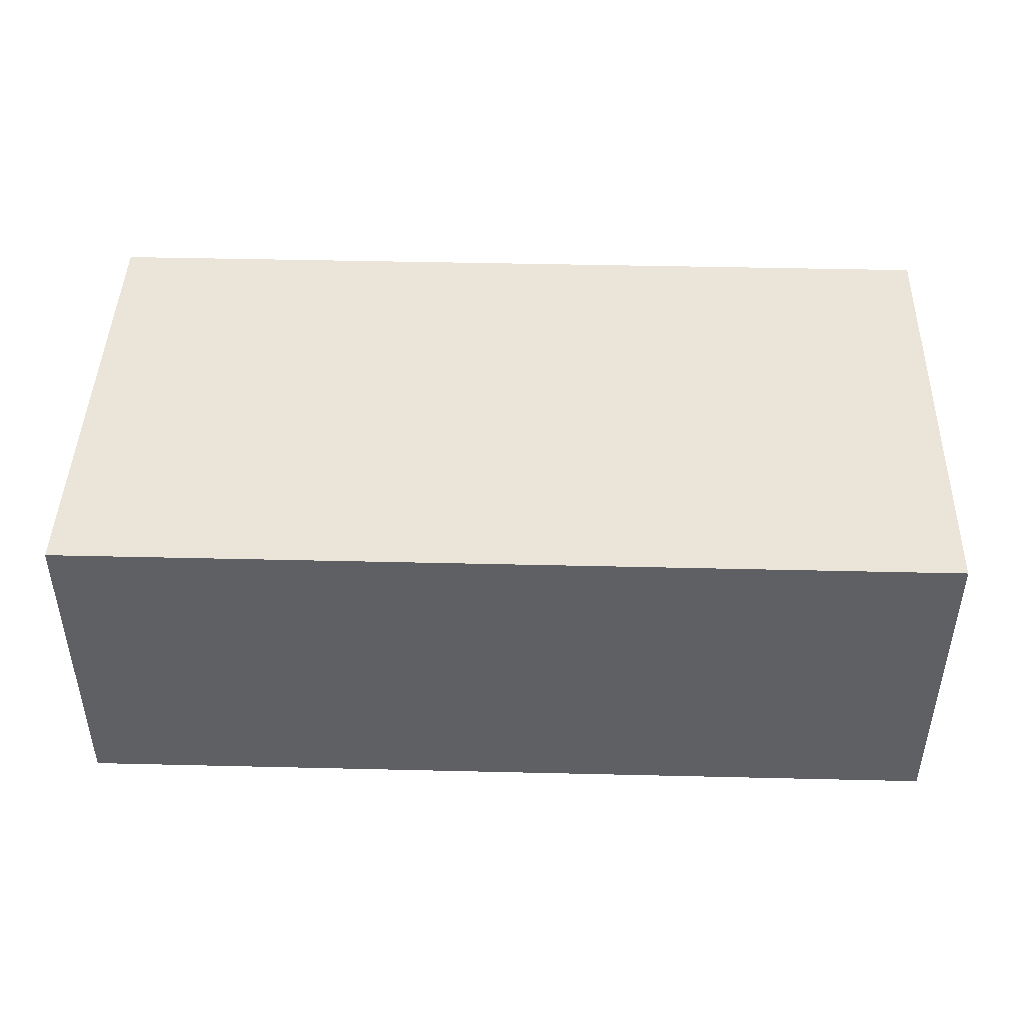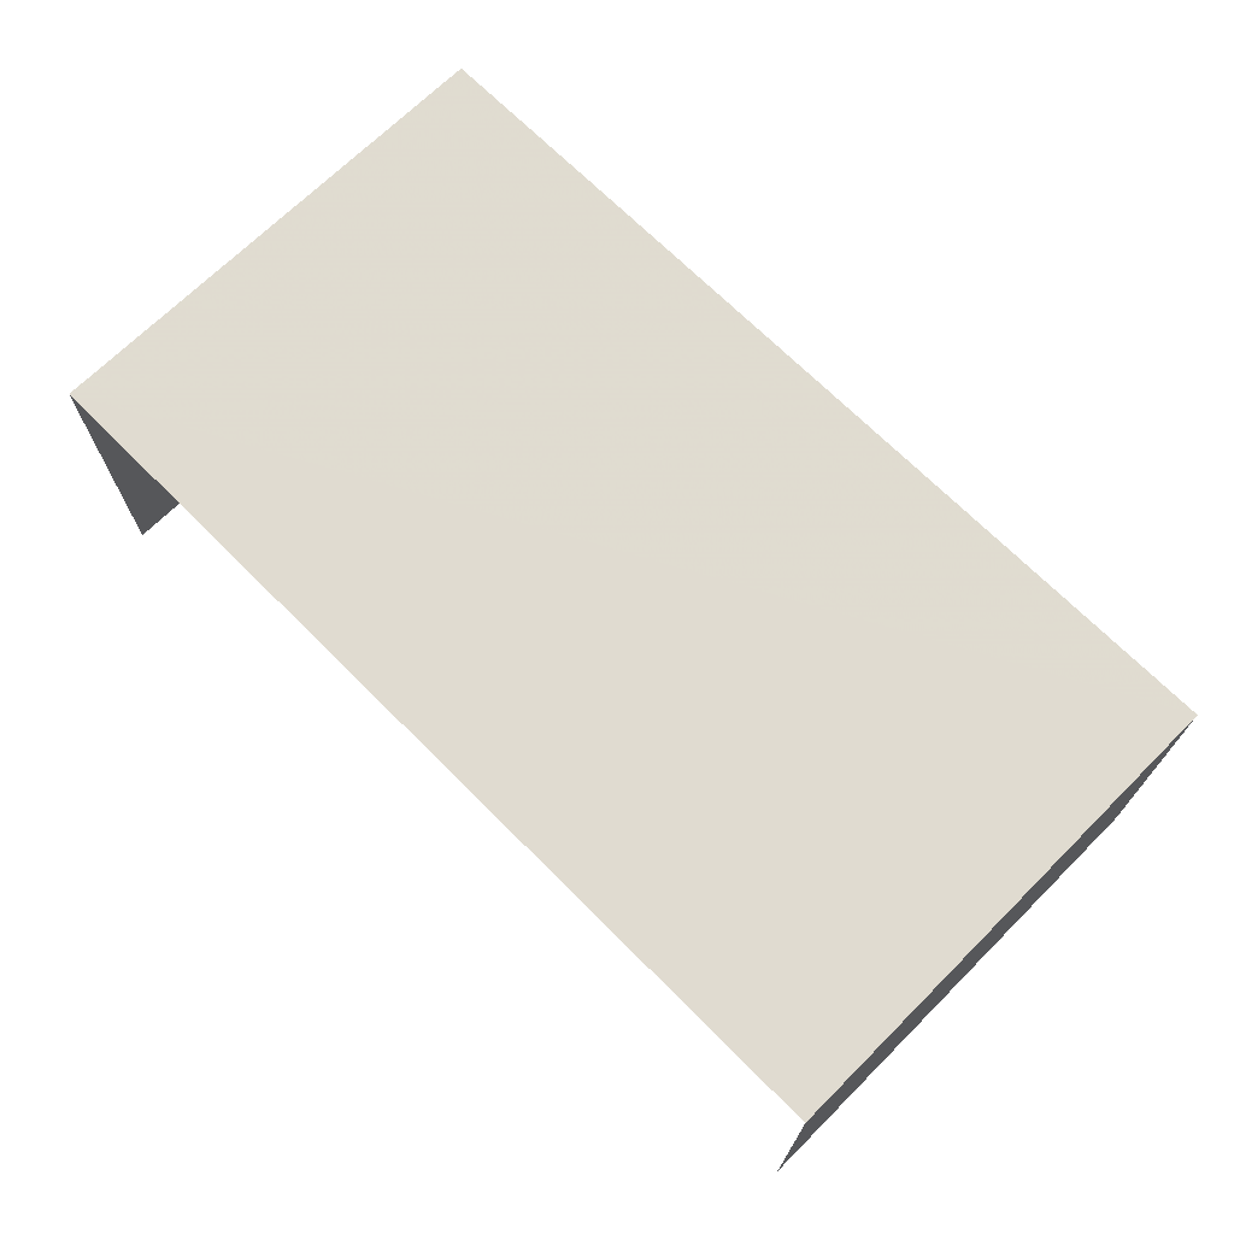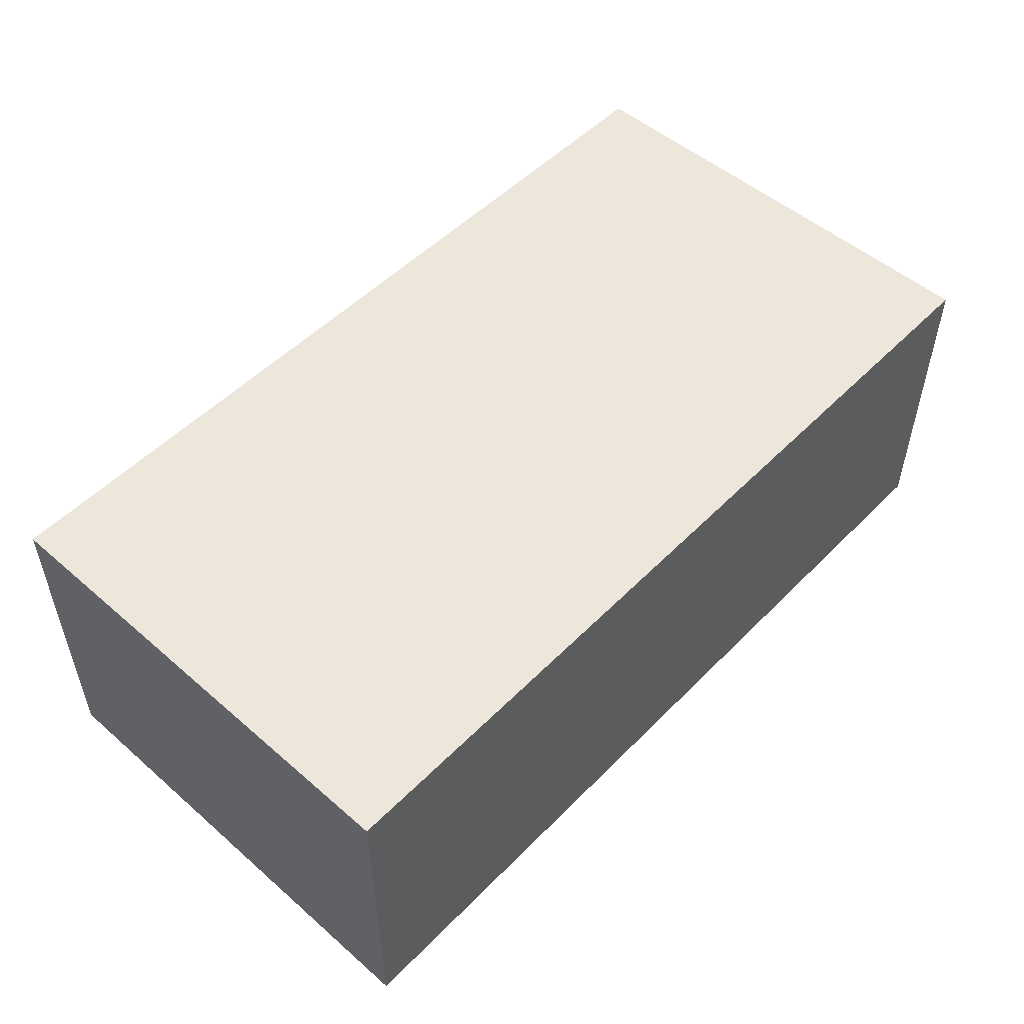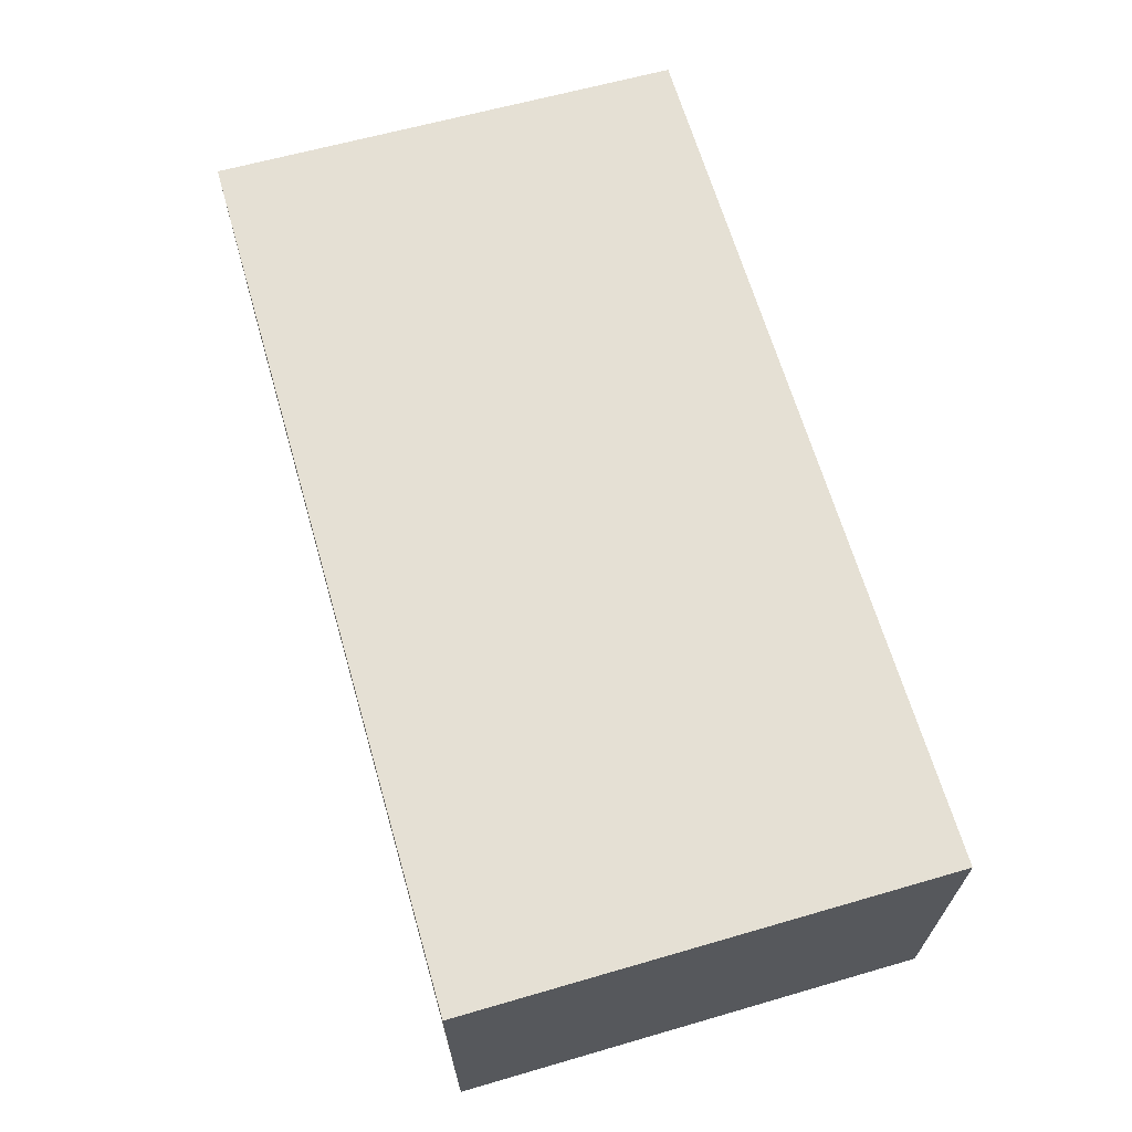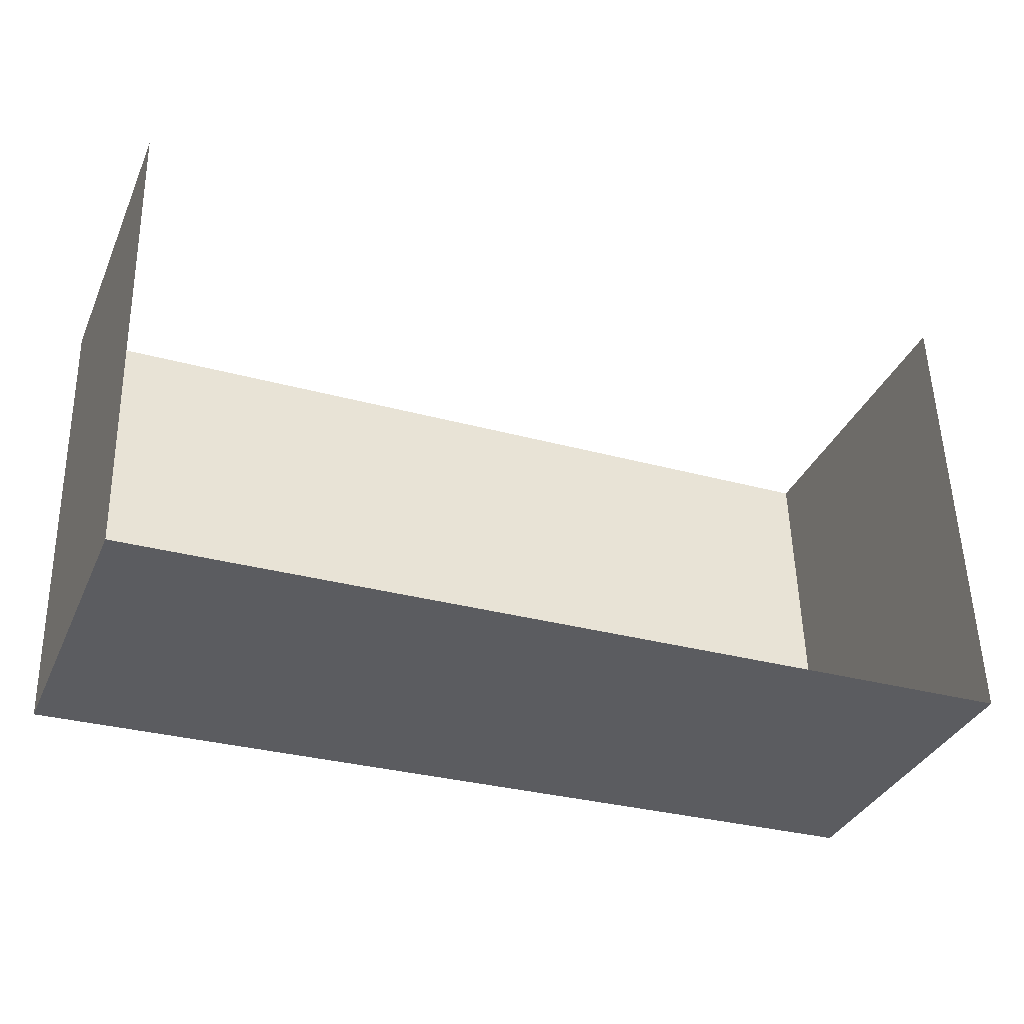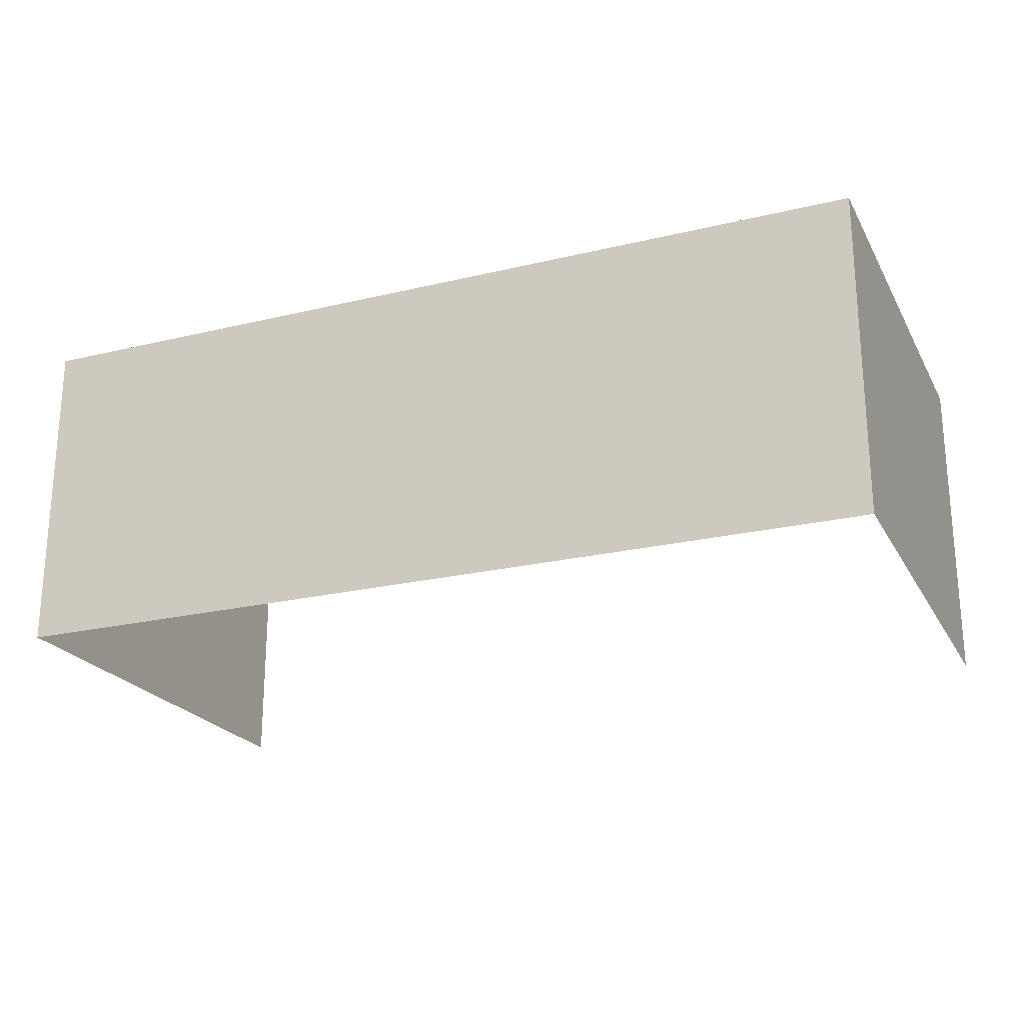
<metadata>
{"format":"obj","ext":"obj","renderer":"f3d","projection":"perspective","resolution":1024,"background":"white","views":[{"elev":44.9,"azim":0.0,"up":"+Z"},{"elev":69.8,"azim":-136.5,"up":"+Z"},{"elev":52.0,"azim":-48.8,"up":"+Z"},{"elev":65.5,"azim":72.4,"up":"+Z"},{"elev":-35.3,"azim":158.4,"up":"+Y"},{"elev":-22.5,"azim":20.9,"up":"+Z"}]}
</metadata>
<code>
v -2.249e+05 -1.263e+05 18.77
v -2.249e+05 -1.263e+05 18.77
v -2.249e+05 -1.263e+05 18.77
v -2.249e+05 -1.263e+05 18.77
v -2.249e+05 -1.263e+05 21.04
v -2.249e+05 -1.263e+05 21.04
v -2.249e+05 -1.263e+05 21.04
v -2.249e+05 -1.263e+05 21.04
f 1 2 3
f 1 4 2
f 5 2 4
f 8 5 4
f 5 6 7
f 5 8 6
f 7 1 3
f 7 6 1
f 6 4 1
f 6 8 4
f 7 3 2
f 5 7 2

</code>
